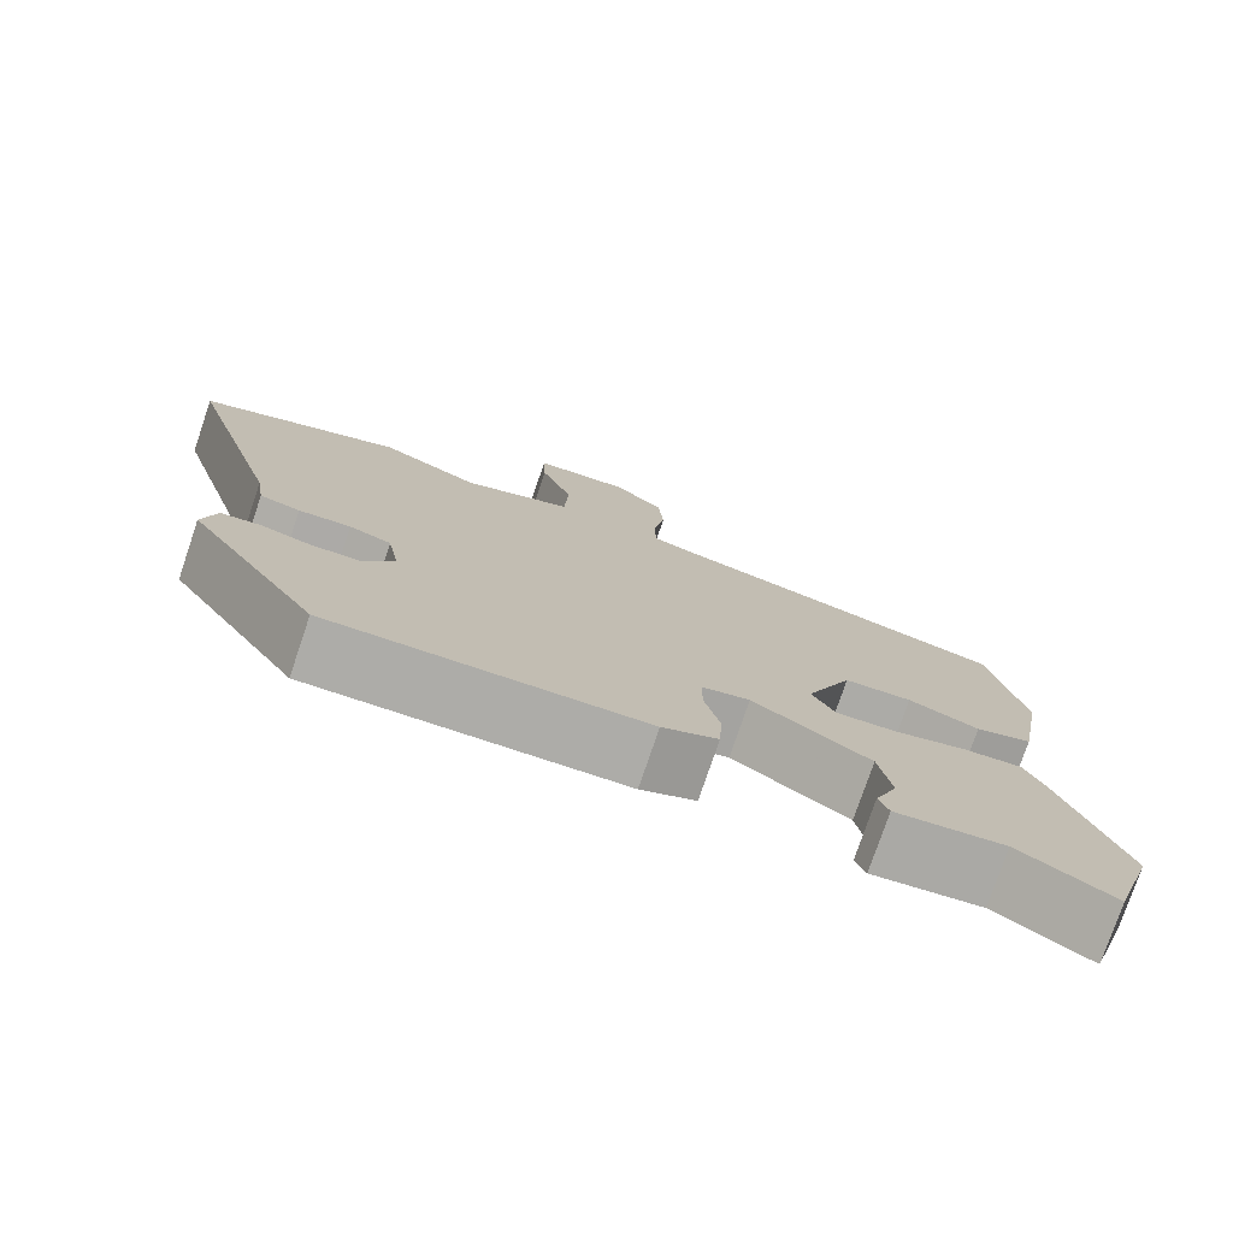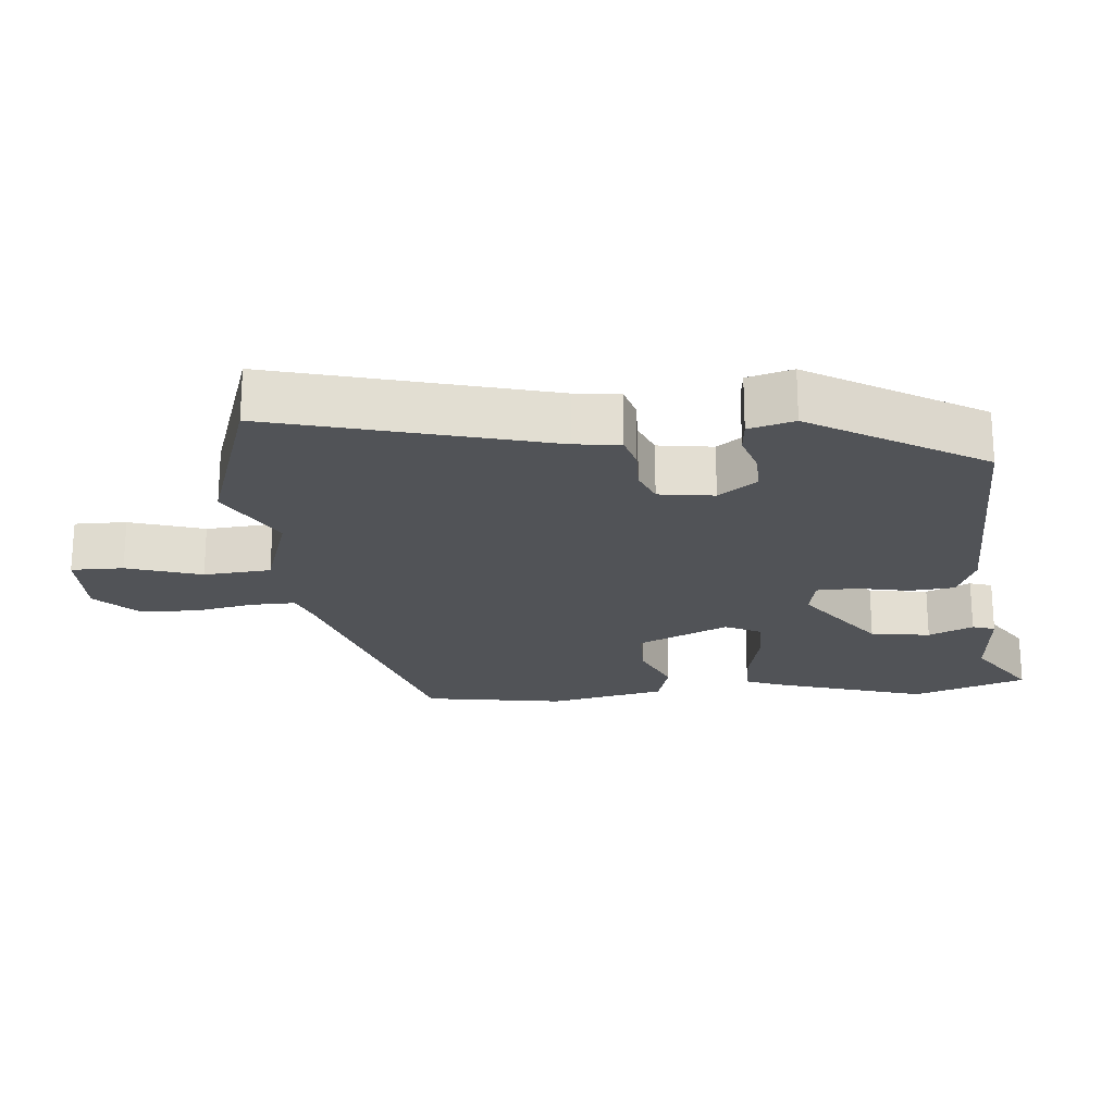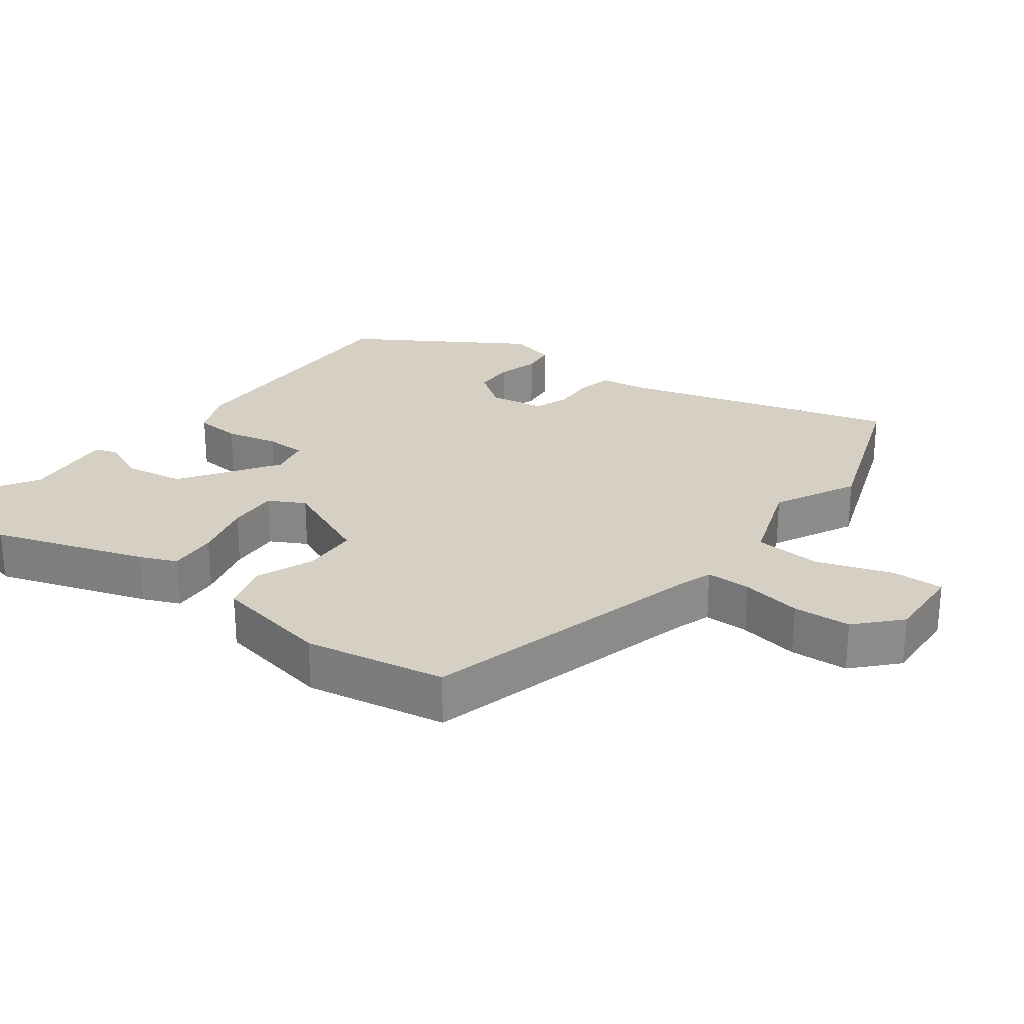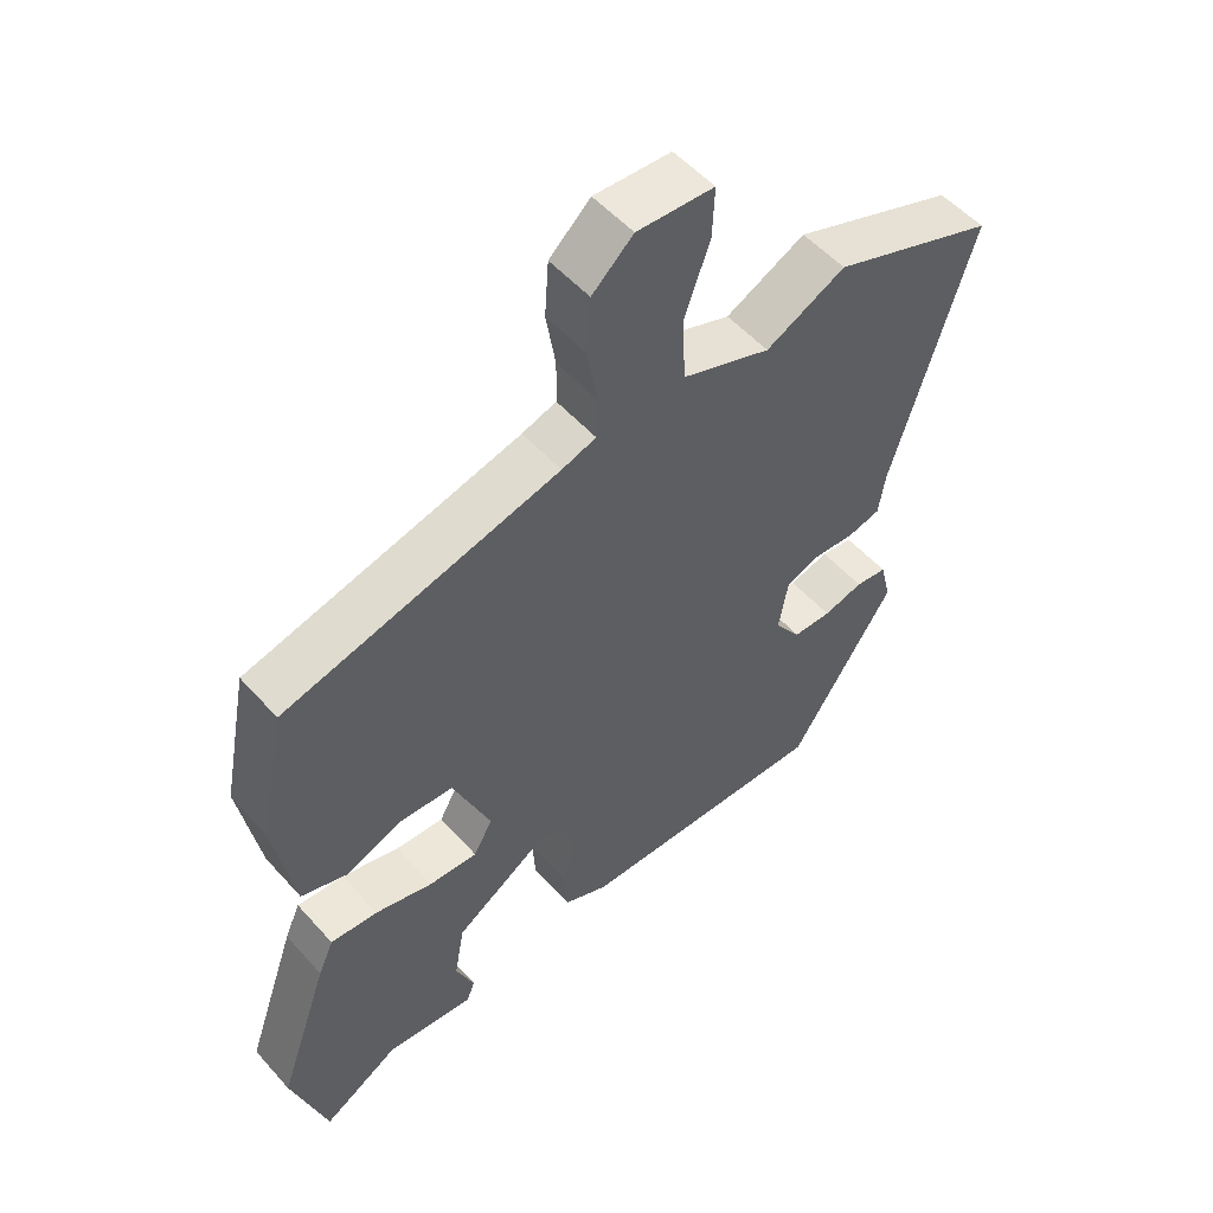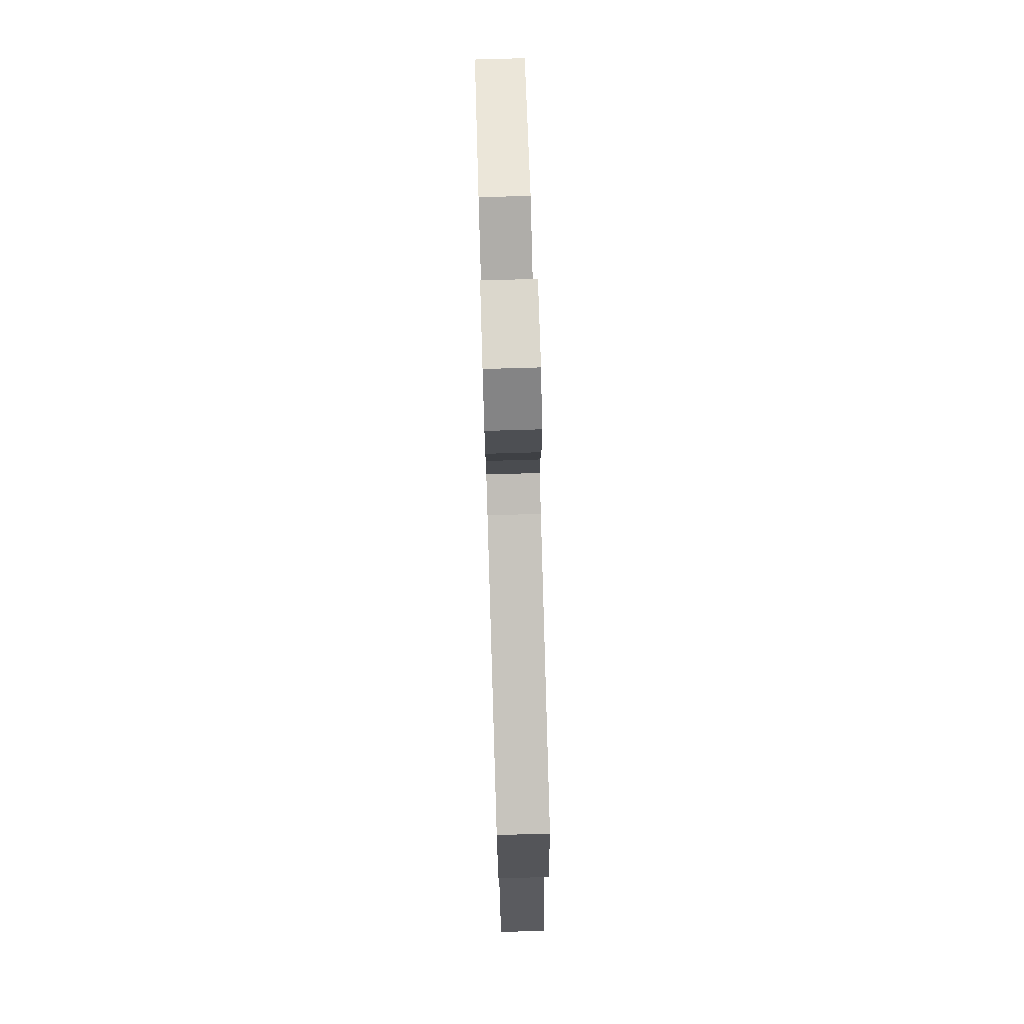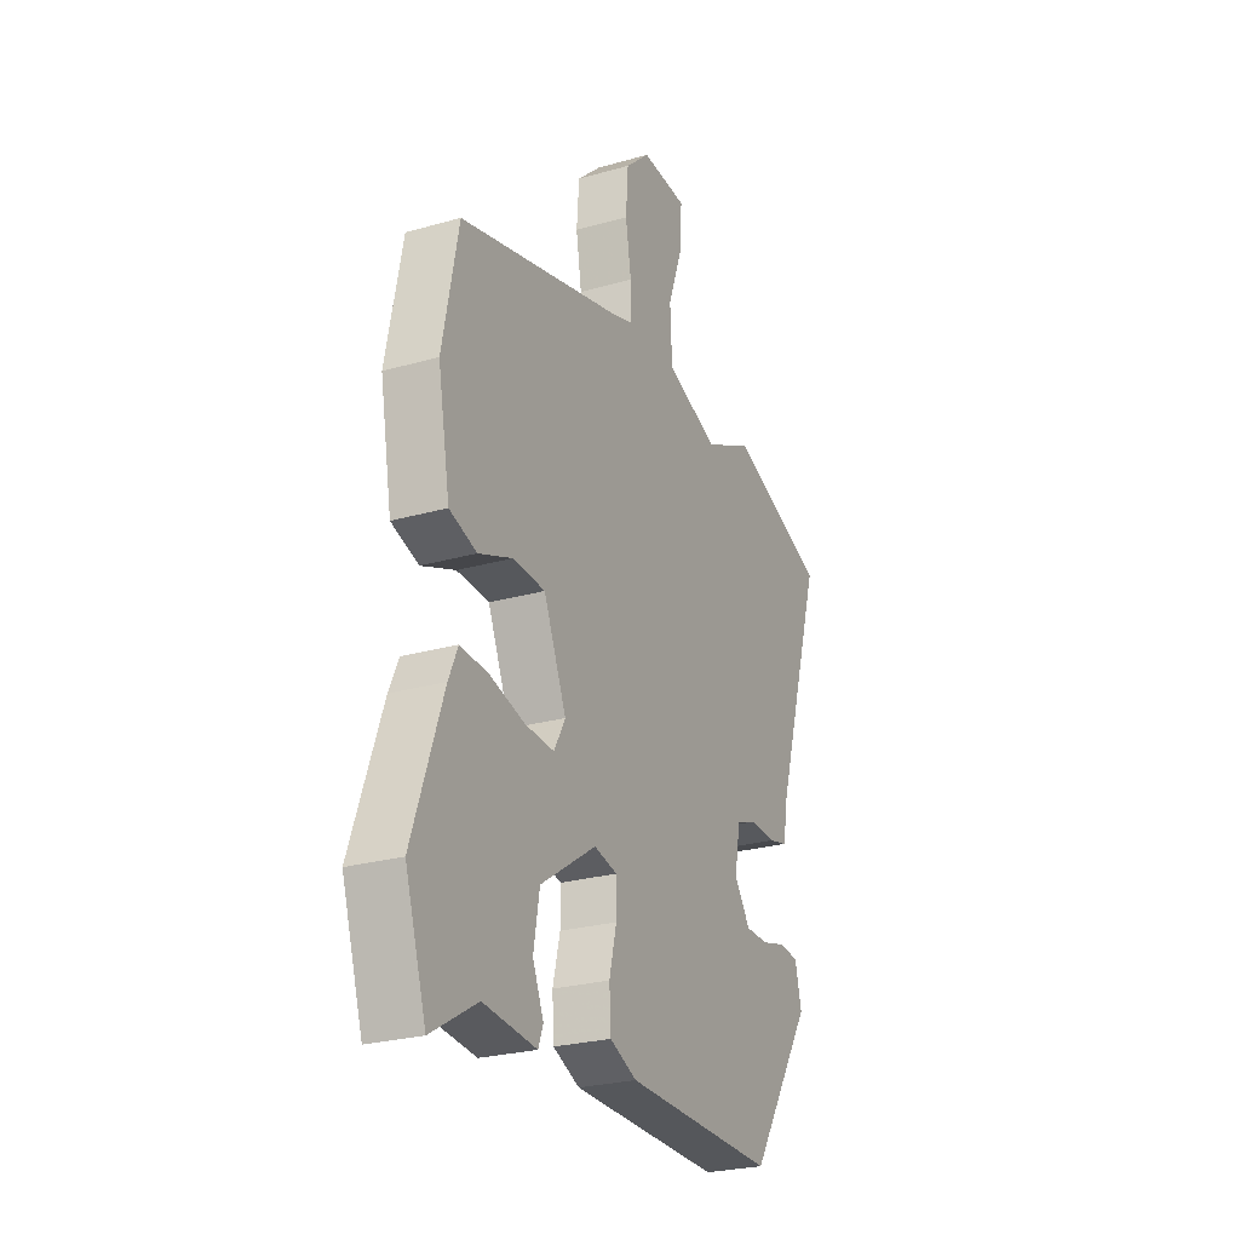
<metadata>
{"format":"obj","ext":"obj","renderer":"f3d","projection":"perspective","resolution":1024,"background":"white","views":[{"elev":-76.9,"azim":161.3,"up":"+Z"},{"elev":-21.8,"azim":97.1,"up":"+Y"},{"elev":26.3,"azim":-52.6,"up":"+Y"},{"elev":53.1,"azim":-40.5,"up":"+Z"},{"elev":76.1,"azim":-91.7,"up":"+Z"},{"elev":-25.7,"azim":-65.5,"up":"+Z"}]}
</metadata>
<code>
v 0.376 0.07 -0.459
v 0.003 0.07 -0.451
v -0.063 0.07 -0.422
v -0.067 0.07 -0.356
v -0.049 0.07 -0.282
v -0.049 0.07 -0.224
v -0.106 0.07 -0.211
v -0.244 0.07 -0.303
v -0.259 0.07 -0.388
v -0.232 0.07 -0.453
v -0.244 0.07 -0.485
v -0.375 0.07 -0.471
v -0.488 0.07 -0.539
v -0.54 0.07 -0.374
v -0.465 0.07 -0.157
v -0.442 0.07 -0.105
v -0.372 0.07 -0.11
v -0.286 0.07 -0.133
v -0.214 0.07 -0.137
v -0.186 0.07 -0.086
v -0.242 0.07 0.047
v -0.322 0.07 0.051
v -0.406 0.07 0.018
v -0.474 0.07 0.04
v -0.504 0.07 0.208
v -0.465 0.07 0.409
v -0.058 0.07 0.514
v -0.007 0.07 0.531
v -0.006 0.07 0.595
v -0.02 0.07 0.681
v -0.014 0.07 0.764
v 0.047 0.07 0.82
v 0.161 0.07 0.814
v 0.158 0.07 0.739
v 0.12 0.07 0.633
v 0.125 0.07 0.536
v 0.256 0.07 0.488
v 0.374 0.07 0.547
v 0.616 0.07 0.457
v 0.497 0.07 0.066
v 0.487 0.07 0.001
v 0.439 0.07 -0.011
v 0.377 0.07 -0.007
v 0.327 0.07 -0.025
v 0.313 0.07 -0.104
v 0.352 0.07 -0.16
v 0.409 0.07 -0.161
v 0.468 0.07 -0.145
v 0.515 0.07 -0.151
v 0.531 0.07 -0.217
v 0.376 0 -0.459
v 0.003 0 -0.451
v -0.063 0 -0.422
v -0.067 0 -0.356
v -0.049 0 -0.282
v -0.049 0 -0.224
v -0.106 0 -0.211
v -0.244 0 -0.303
v -0.259 0 -0.388
v -0.232 0 -0.453
v -0.244 0 -0.485
v -0.375 0 -0.471
v -0.488 0 -0.539
v -0.54 0 -0.374
v -0.465 0 -0.157
v -0.442 0 -0.105
v -0.372 0 -0.11
v -0.286 0 -0.133
v -0.214 0 -0.137
v -0.186 0 -0.086
v -0.242 0 0.047
v -0.322 0 0.051
v -0.406 0 0.018
v -0.474 0 0.04
v -0.504 0 0.208
v -0.465 0 0.409
v -0.058 0 0.514
v -0.007 0 0.531
v -0.006 0 0.595
v -0.02 0 0.681
v -0.014 0 0.764
v 0.047 0 0.82
v 0.161 0 0.814
v 0.158 0 0.739
v 0.12 0 0.633
v 0.125 0 0.536
v 0.256 0 0.488
v 0.374 0 0.547
v 0.616 0 0.457
v 0.497 0 0.066
v 0.487 0 0.001
v 0.439 0 -0.011
v 0.377 0 -0.007
v 0.327 0 -0.025
v 0.313 0 -0.104
v 0.352 0 -0.16
v 0.409 0 -0.161
v 0.468 0 -0.145
v 0.515 0 -0.151
v 0.531 0 -0.217
f 47 48 49 50
f 46 47 50 1
f 45 46 1 2
f 44 45 2 3
f 40 41 42 43
f 40 43 44
f 37 38 39 40
f 36 37 40 44
f 32 33 34 35
f 32 35 36
f 29 30 31 32
f 28 29 32 36
f 27 28 36 44
f 22 23 24 25
f 21 22 25 26
f 15 16 17 18
f 15 18 19
f 12 13 14 15
f 12 15 19
f 9 10 11 12
f 8 9 12
f 8 12 19 20
f 44 3 4 5
f 44 5 6
f 21 26 27 44
f 20 21 44 6
f 7 8 20
f 6 7 20
f 100 99 98 97
f 51 100 97 96
f 52 51 96 95
f 53 52 95 94
f 93 92 91 90
f 94 93 90
f 90 89 88 87
f 94 90 87 86
f 85 84 83 82
f 86 85 82
f 82 81 80 79
f 86 82 79 78
f 94 86 78 77
f 75 74 73 72
f 76 75 72 71
f 68 67 66 65
f 69 68 65
f 65 64 63 62
f 69 65 62
f 62 61 60 59
f 62 59 58
f 70 69 62 58
f 55 54 53 94
f 56 55 94
f 94 77 76 71
f 56 94 71 70
f 70 58 57
f 70 57 56
f 1 51 52 2
f 2 52 53 3
f 3 53 54 4
f 4 54 55 5
f 5 55 56 6
f 6 56 57 7
f 7 57 58 8
f 8 58 59 9
f 9 59 60 10
f 10 60 61 11
f 11 61 62 12
f 12 62 63 13
f 13 63 64 14
f 14 64 65 15
f 15 65 66 16
f 16 66 67 17
f 17 67 68 18
f 18 68 69 19
f 19 69 70 20
f 20 70 71 21
f 21 71 72 22
f 22 72 73 23
f 23 73 74 24
f 24 74 75 25
f 25 75 76 26
f 26 76 77 27
f 27 77 78 28
f 28 78 79 29
f 29 79 80 30
f 30 80 81 31
f 31 81 82 32
f 32 82 83 33
f 33 83 84 34
f 34 84 85 35
f 35 85 86 36
f 36 86 87 37
f 37 87 88 38
f 38 88 89 39
f 39 89 90 40
f 40 90 91 41
f 41 91 92 42
f 42 92 93 43
f 43 93 94 44
f 44 94 95 45
f 45 95 96 46
f 46 96 97 47
f 47 97 98 48
f 48 98 99 49
f 49 99 100 50
f 50 100 51 1

</code>
